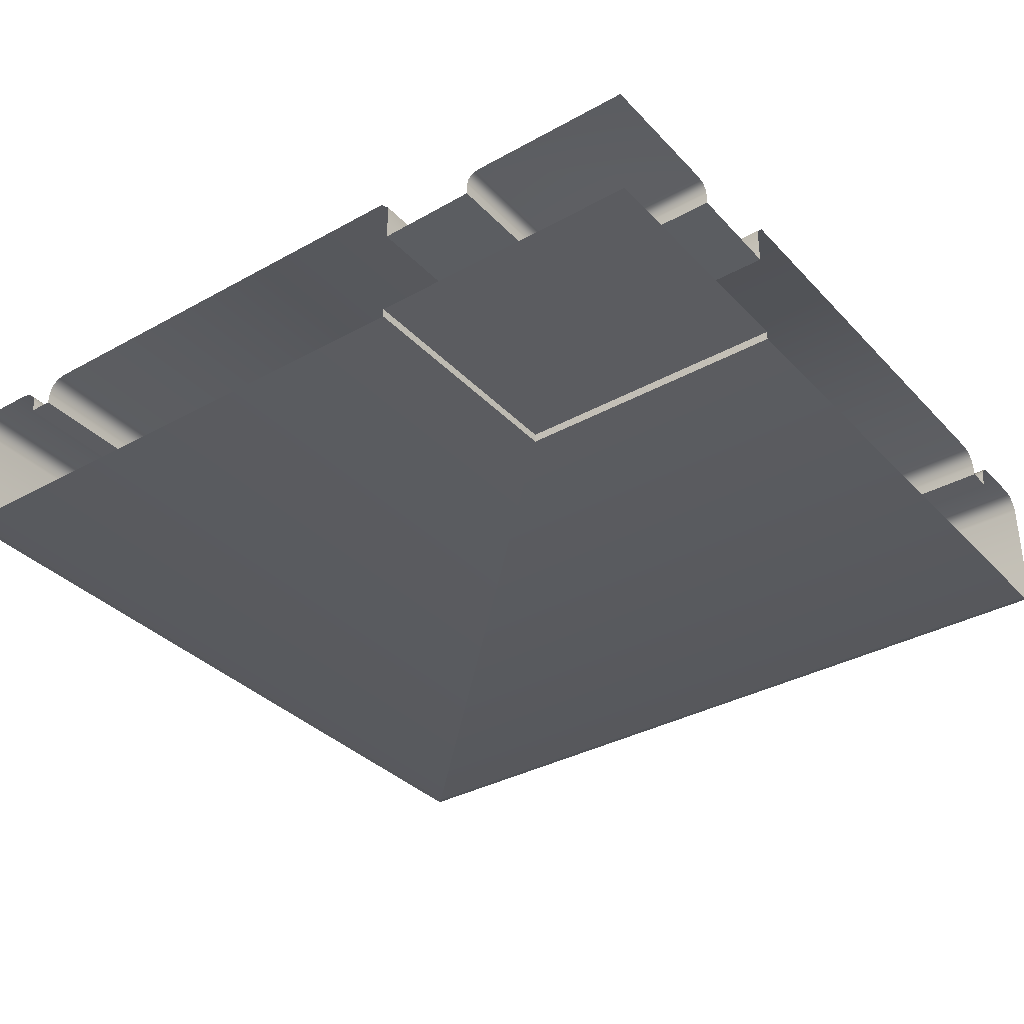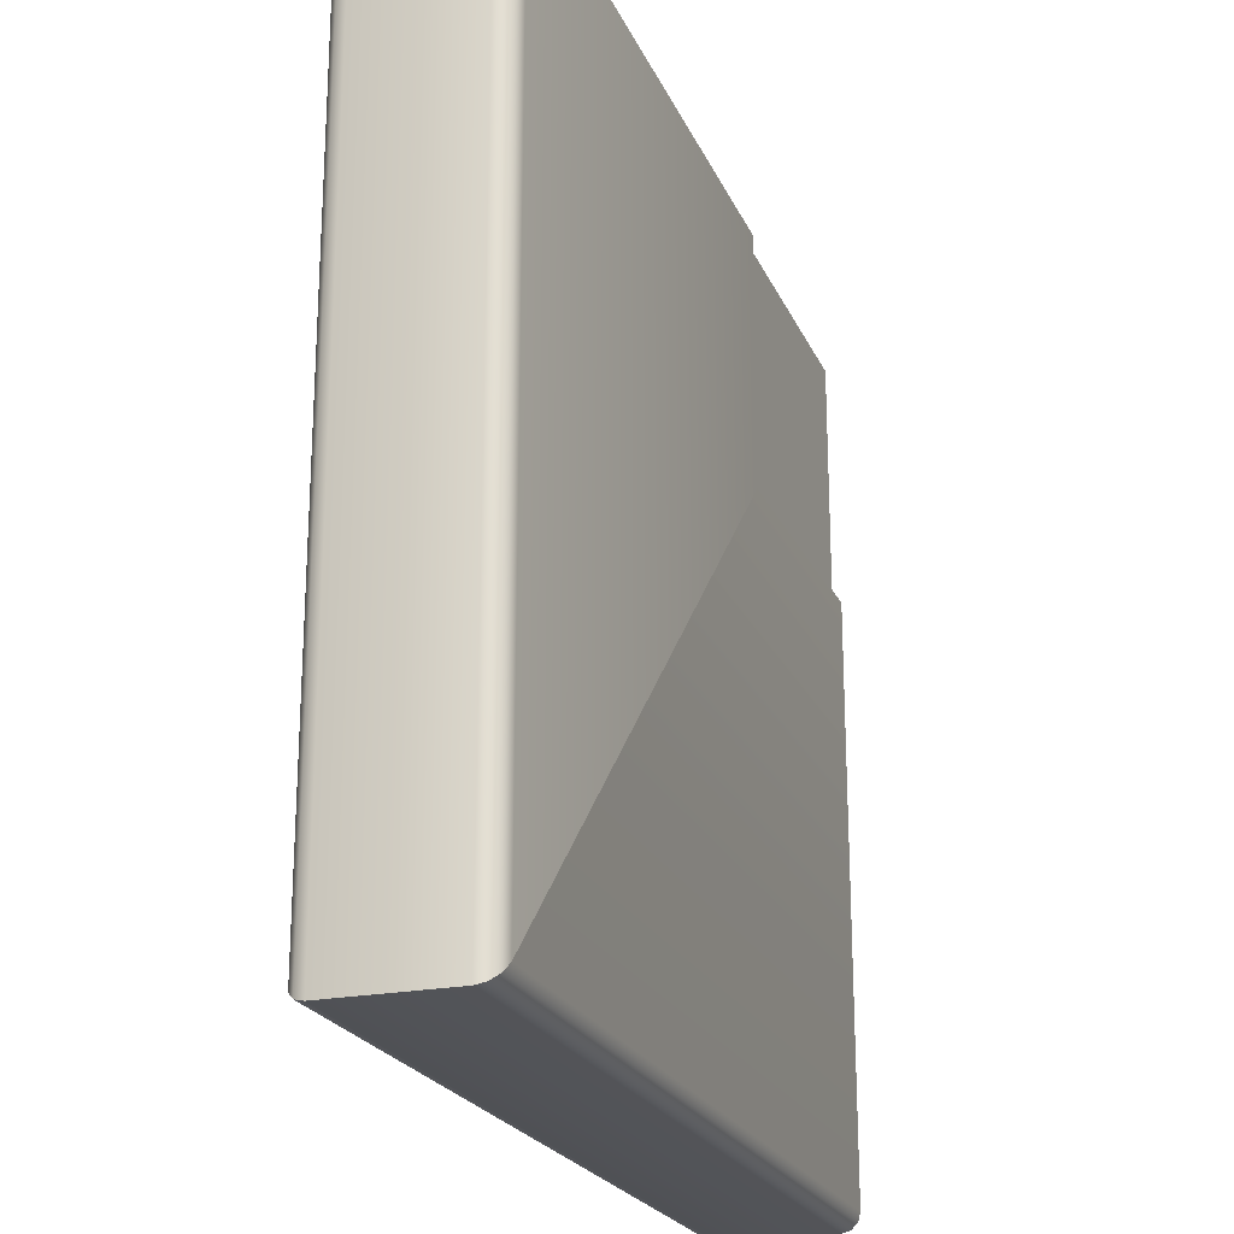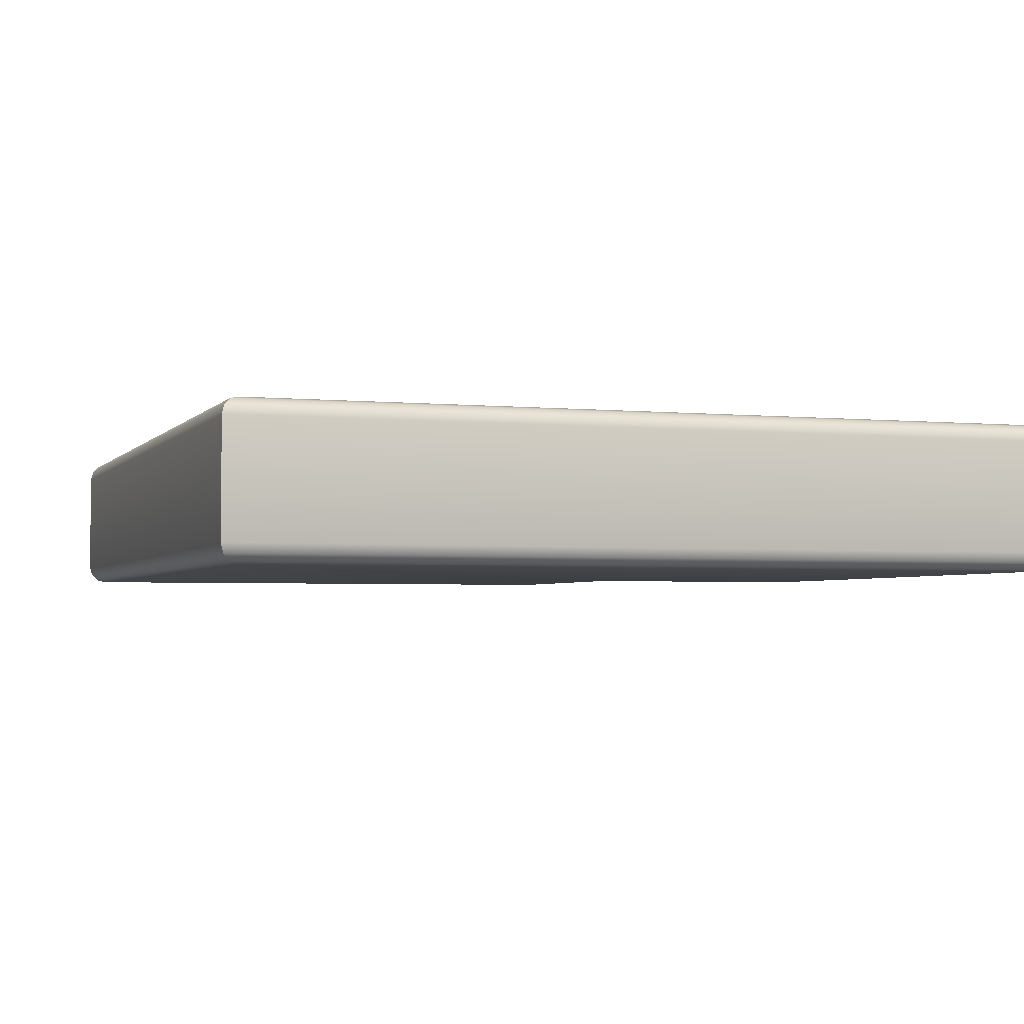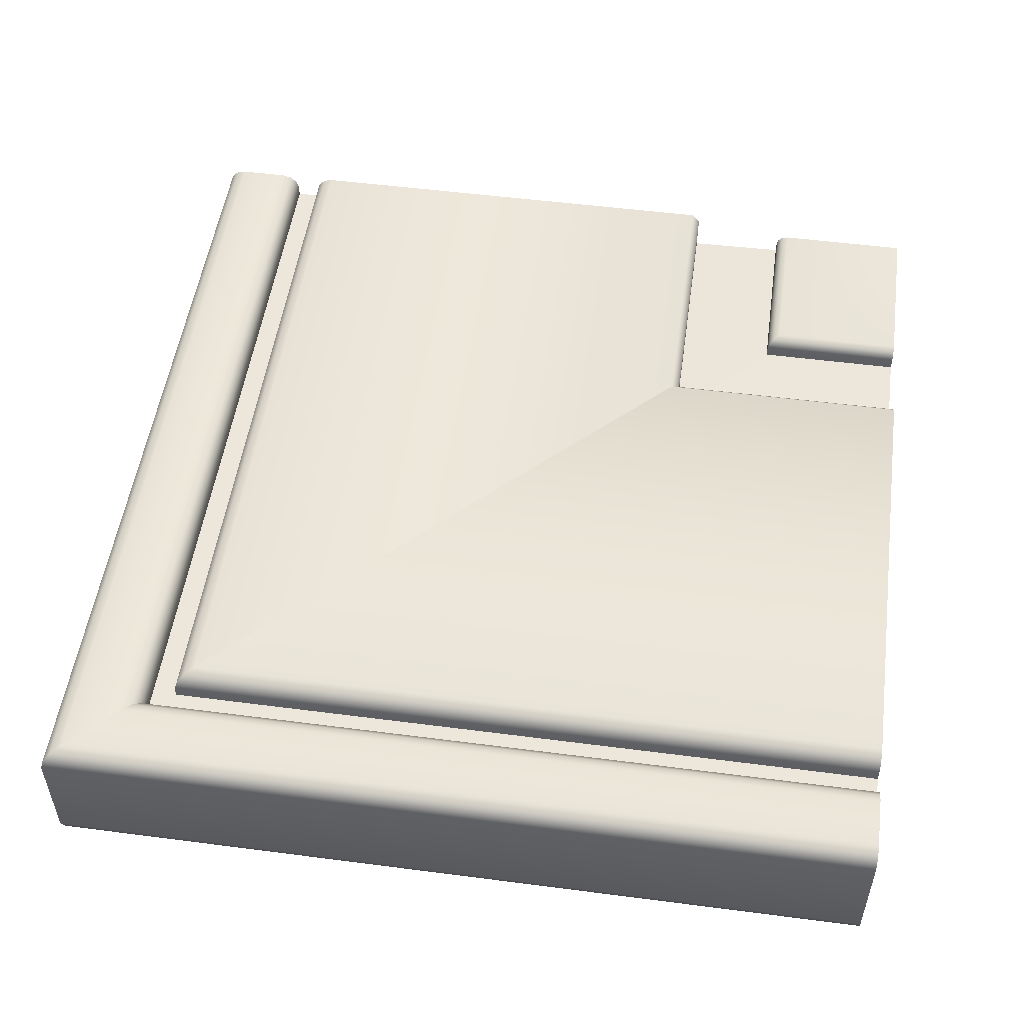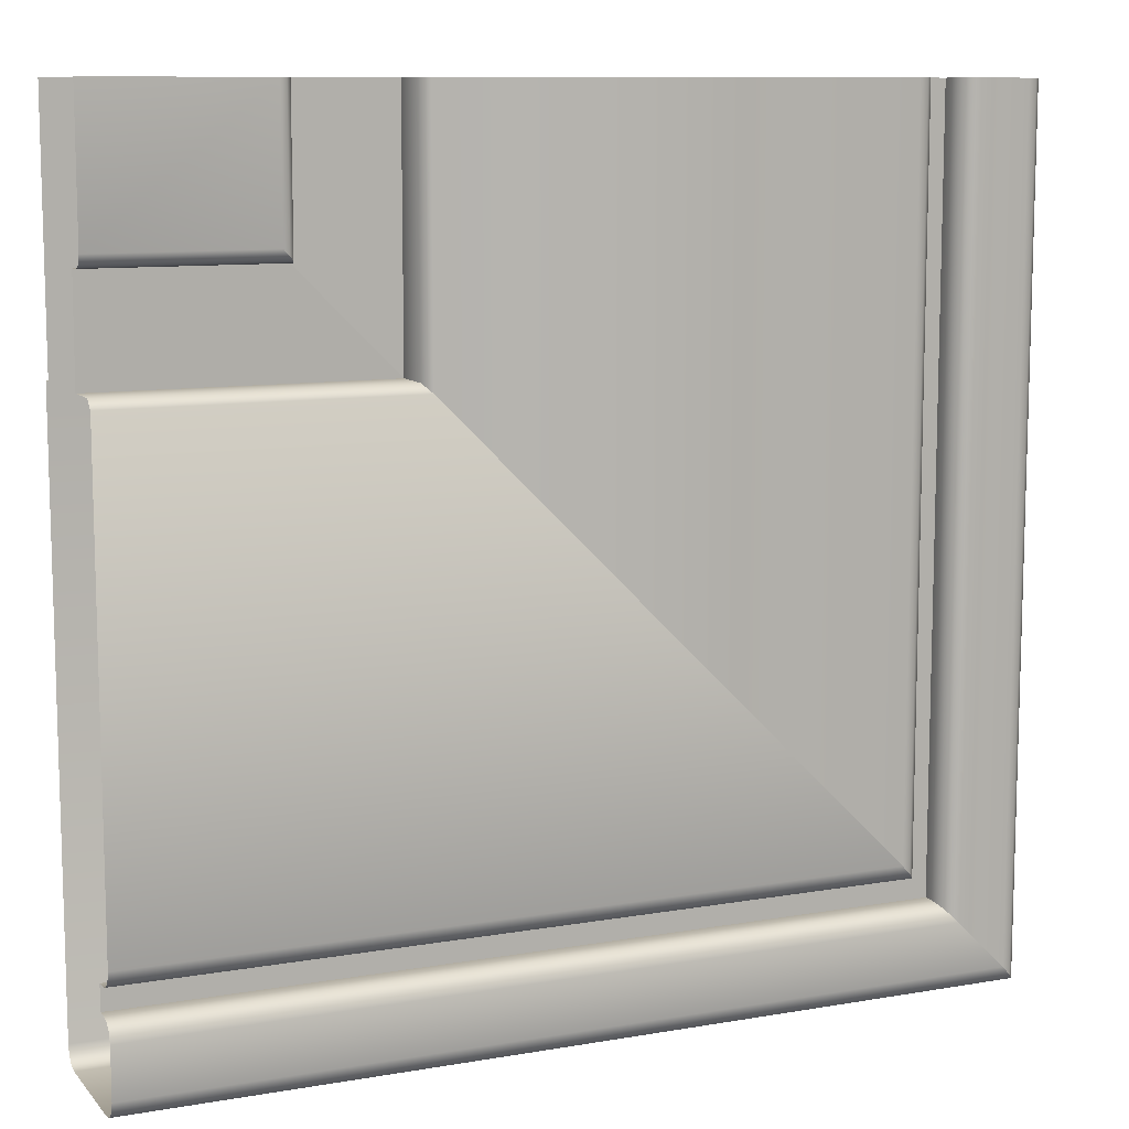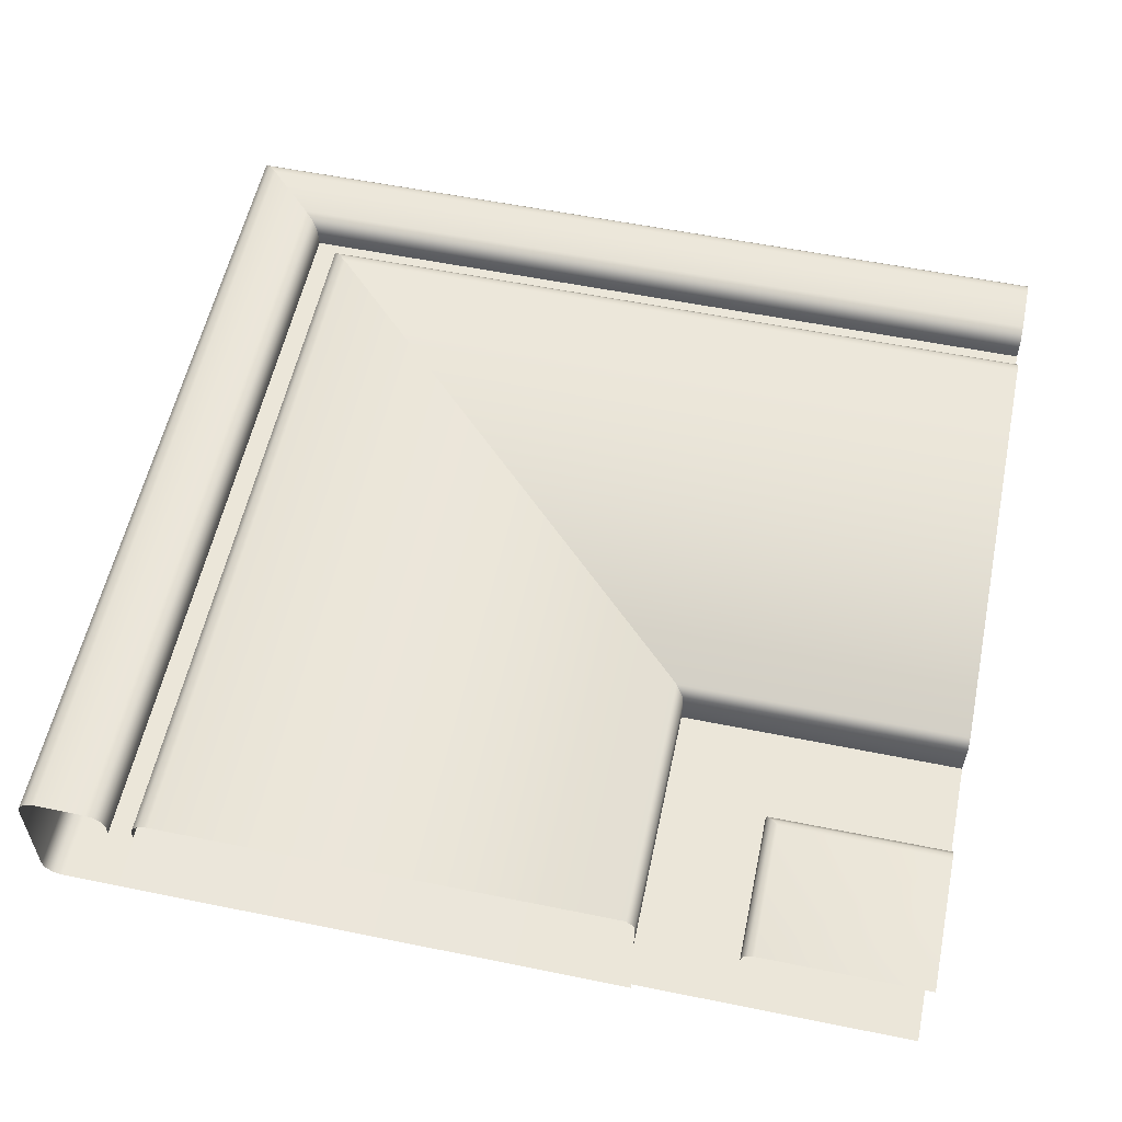
<metadata>
{"format":"obj","ext":"obj","renderer":"f3d","projection":"perspective","resolution":1024,"background":"white","views":[{"elev":-35.0,"azim":-143.5,"up":"+Z"},{"elev":-22.3,"azim":109.0,"up":"+Y"},{"elev":-3.1,"azim":71.0,"up":"+Z"},{"elev":52.0,"azim":98.0,"up":"+Z"},{"elev":10.1,"azim":-23.8,"up":"+Y"},{"elev":56.6,"azim":-168.0,"up":"+Z"}]}
</metadata>
<code>
o RT_11_BR1/RT_11_BR/mesh52/mesh52-geometry#mesh52-geometry
v 0.6779 -0.5363 0.3144
v 0.5102 -0.5376 0.3157
v 0.5102 -0.5363 0.3144
v 0.6792 -0.5376 0.3157
v 0.6761 -0.5345 0.3139
v 0.6779 -0.3745 0.3144
v 0.5102 -0.5381 0.3175
v 0.5102 -0.5345 0.3139
v 0.6792 -0.3745 0.3157
v 0.6797 -0.5381 0.3175
v 0.5642 -0.4225 0.3139
v 0.6761 -0.3745 0.3139
v 0.5102 -0.5381 0.3394
v 0.5102 -0.4225 0.3139
v 0.6797 -0.3745 0.3175
v 0.6797 -0.5381 0.3394
v 0.5642 -0.4225 0.3156
v 0.5642 -0.3745 0.3139
v 0.5102 -0.5376 0.3412
v 0.5102 -0.4225 0.3156
v 0.6797 -0.3745 0.3394
v 0.6792 -0.5376 0.3412
v 0.5102 -0.3745 0.3156
v 0.5642 -0.3745 0.3156
v 0.5102 -0.5363 0.3425
v 0.6792 -0.3745 0.3412
v 0.6779 -0.5363 0.3425
v 0.6761 -0.5345 0.343
v 0.6779 -0.3745 0.3425
v 0.5102 -0.5345 0.343
v 0.6665 -0.5248 0.343
v 0.6761 -0.3745 0.343
v 0.5102 -0.5248 0.343
v 0.6646 -0.523 0.3425
v 0.6665 -0.3745 0.343
v 0.5102 -0.523 0.3425
v 0.5102 -0.5217 0.3412
v 0.6646 -0.3745 0.3425
v 0.6633 -0.5217 0.3412
v 0.6633 -0.3745 0.3412
v 0.5102 -0.5212 0.3394
v 0.6628 -0.3745 0.3394
v 0.6628 -0.5212 0.3394
v 0.5102 -0.5212 0.3374
v 0.6628 -0.3745 0.3374
v 0.6628 -0.5212 0.3374
v 0.658 -0.5164 0.3374
v 0.5102 -0.5164 0.3374
v 0.658 -0.3745 0.3374
v 0.5102 -0.5164 0.3394
v 0.658 -0.5164 0.3394
v 0.658 -0.3745 0.3394
v 0.5102 -0.5159 0.3412
v 0.6575 -0.5159 0.3412
v 0.6575 -0.3745 0.3412
v 0.5102 -0.5146 0.3425
v 0.6562 -0.5146 0.3425
v 0.6562 -0.3745 0.3425
v 0.6544 -0.5128 0.343
v 0.5102 -0.5128 0.343
v 0.6544 -0.3745 0.343
v 0.5658 -0.4242 0.343
v 0.5102 -0.4242 0.343
v 0.5658 -0.3745 0.343
v 0.5102 -0.4225 0.3413
v 0.5642 -0.3745 0.3413
v 0.5642 -0.4225 0.3413
v 0.5102 -0.4225 0.3338
v 0.5642 -0.3745 0.3338
v 0.5642 -0.4225 0.3338
v 0.5449 -0.4033 0.3342
v 0.5102 -0.4033 0.3342
v 0.5449 -0.3745 0.3342
v 0.5102 -0.4033 0.3364
v 0.5449 -0.4033 0.3364
v 0.5449 -0.3745 0.3364
v 0.5102 -0.403 0.3376
v 0.5446 -0.403 0.3376
v 0.5446 -0.3745 0.3376
v 0.5437 -0.4021 0.3384
v 0.5102 -0.4021 0.3384
v 0.5437 -0.3745 0.3384
v 0.5425 -0.4009 0.3388
v 0.5102 -0.4009 0.3388
v 0.5425 -0.3745 0.3388
v 0.5102 -0.3745 0.3388
f 1 2 3
f 2 1 4
f 3 5 1
f 6 4 1
f 4 7 2
f 5 3 8
f 5 6 1
f 4 6 9
f 7 4 10
f 8 11 5
f 6 5 12
f 9 10 4
f 10 13 7
f 11 8 14
f 11 12 5
f 10 9 15
f 13 10 16
f 14 17 11
f 12 11 18
f 15 16 10
f 16 19 13
f 17 14 20
f 17 18 11
f 16 15 21
f 19 16 22
f 23 17 20
f 18 17 24
f 21 22 16
f 22 25 19
f 17 23 24
f 22 21 26
f 25 22 27
f 26 27 22
f 28 25 27
f 27 26 29
f 25 28 30
f 29 28 27
f 31 30 28
f 28 29 32
f 30 31 33
f 32 31 28
f 34 33 31
f 31 32 35
f 33 34 36
f 35 34 31
f 34 37 36
f 34 35 38
f 37 34 39
f 40 34 38
f 34 40 39
f 39 41 37
f 42 39 40
f 41 39 43
f 39 42 43
f 43 44 41
f 45 43 42
f 44 43 46
f 43 45 46
f 47 44 46
f 45 47 46
f 44 47 48
f 47 45 49
f 47 50 48
f 49 51 47
f 50 47 51
f 51 49 52
f 51 53 50
f 52 54 51
f 53 51 54
f 54 52 55
f 54 56 53
f 55 57 54
f 56 54 57
f 57 55 58
f 59 56 57
f 58 59 57
f 56 59 60
f 59 58 61
f 62 60 59
f 61 62 59
f 60 62 63
f 62 61 64
f 62 65 63
f 66 62 64
f 65 62 67
f 62 66 67
f 67 68 65
f 69 67 66
f 68 67 70
f 67 69 70
f 71 68 70
f 69 71 70
f 68 71 72
f 71 69 73
f 71 74 72
f 73 75 71
f 74 71 75
f 75 73 76
f 75 77 74
f 76 78 75
f 77 75 78
f 78 76 79
f 80 77 78
f 79 80 78
f 77 80 81
f 80 79 82
f 83 81 80
f 82 83 80
f 81 83 84
f 83 82 85
f 85 84 83
f 84 85 86
f 3 2 1
f 4 1 2
f 1 5 3
f 1 4 6
f 2 7 4
f 8 3 5
f 1 6 5
f 9 6 4
f 10 4 7
f 5 11 8
f 12 5 6
f 4 10 9
f 7 13 10
f 14 8 11
f 5 12 11
f 15 9 10
f 16 10 13
f 11 17 14
f 18 11 12
f 10 16 15
f 13 19 16
f 20 14 17
f 11 18 17
f 21 15 16
f 22 16 19
f 20 17 23
f 24 17 18
f 16 22 21
f 19 25 22
f 24 23 17
f 26 21 22
f 27 22 25
f 22 27 26
f 27 25 28
f 29 26 27
f 30 28 25
f 27 28 29
f 28 30 31
f 32 29 28
f 33 31 30
f 28 31 32
f 31 33 34
f 35 32 31
f 36 34 33
f 31 34 35
f 36 37 34
f 38 35 34
f 39 34 37
f 38 34 40
f 39 40 34
f 37 41 39
f 40 39 42
f 43 39 41
f 43 42 39
f 41 44 43
f 42 43 45
f 46 43 44
f 46 45 43
f 46 44 47
f 46 47 45
f 48 47 44
f 49 45 47
f 48 50 47
f 47 51 49
f 51 47 50
f 52 49 51
f 50 53 51
f 51 54 52
f 54 51 53
f 55 52 54
f 53 56 54
f 54 57 55
f 57 54 56
f 58 55 57
f 57 56 59
f 57 59 58
f 60 59 56
f 61 58 59
f 59 60 62
f 59 62 61
f 63 62 60
f 64 61 62
f 63 65 62
f 64 62 66
f 67 62 65
f 67 66 62
f 65 68 67
f 66 67 69
f 70 67 68
f 70 69 67
f 70 68 71
f 70 71 69
f 72 71 68
f 73 69 71
f 72 74 71
f 71 75 73
f 75 71 74
f 76 73 75
f 74 77 75
f 75 78 76
f 78 75 77
f 79 76 78
f 78 77 80
f 78 80 79
f 81 80 77
f 82 79 80
f 80 81 83
f 80 83 82
f 84 83 81
f 85 82 83
f 83 84 85
f 86 85 84

</code>
